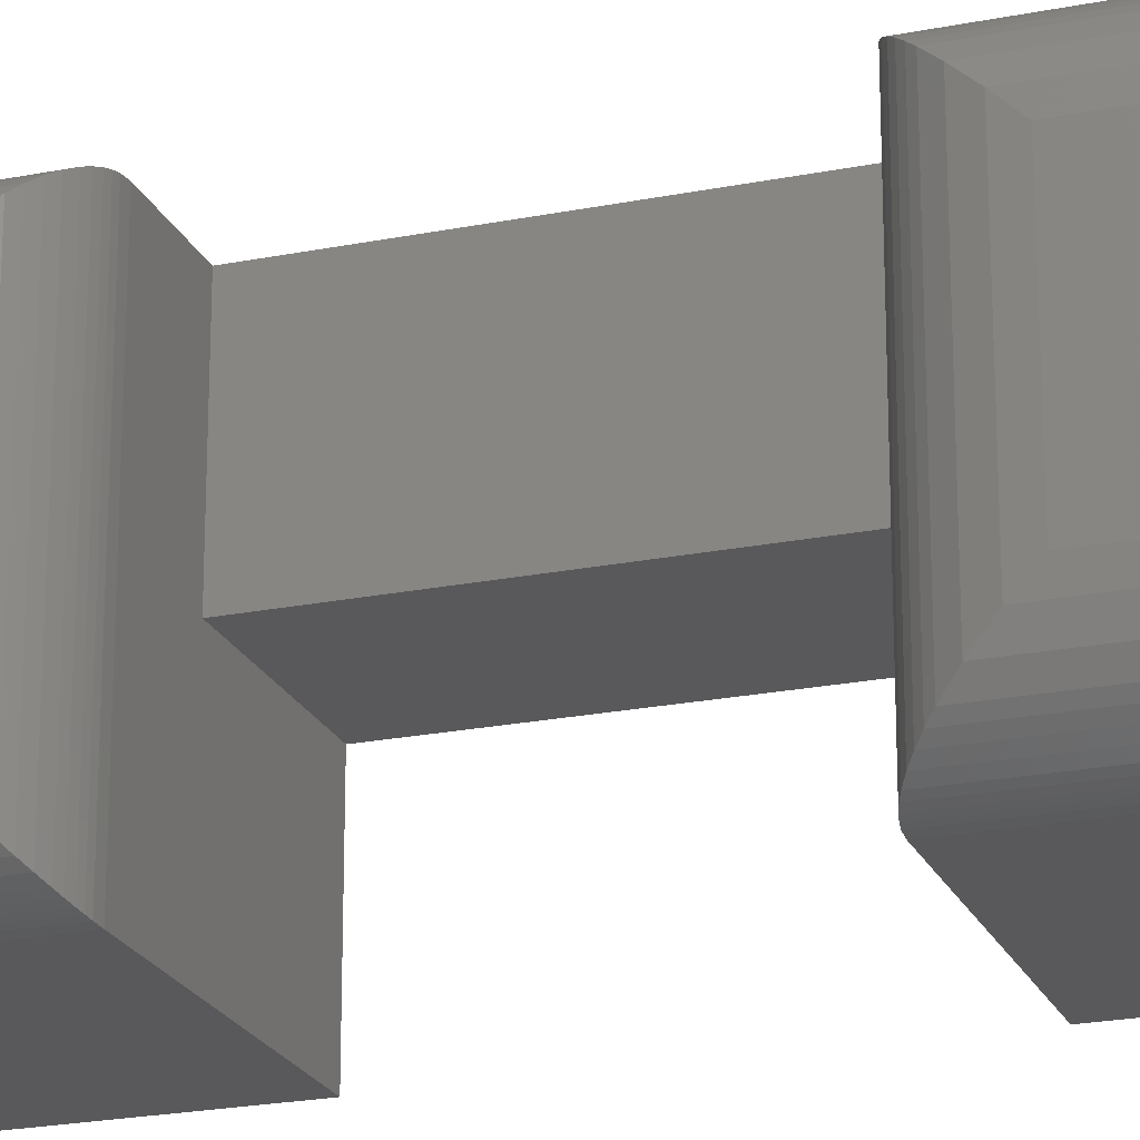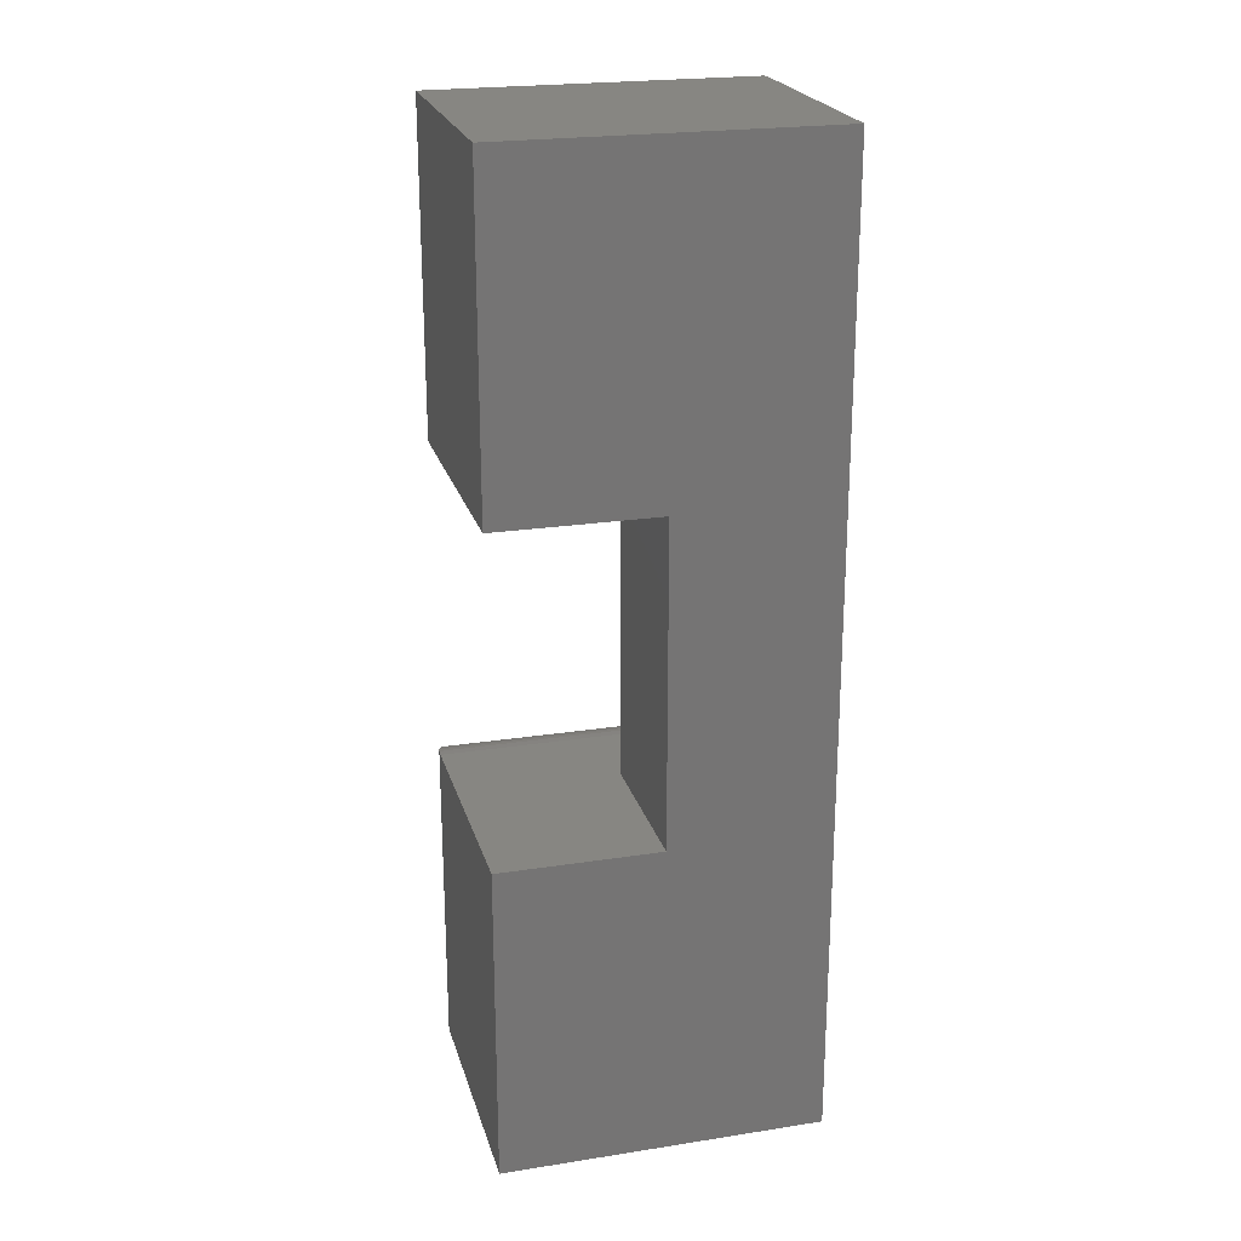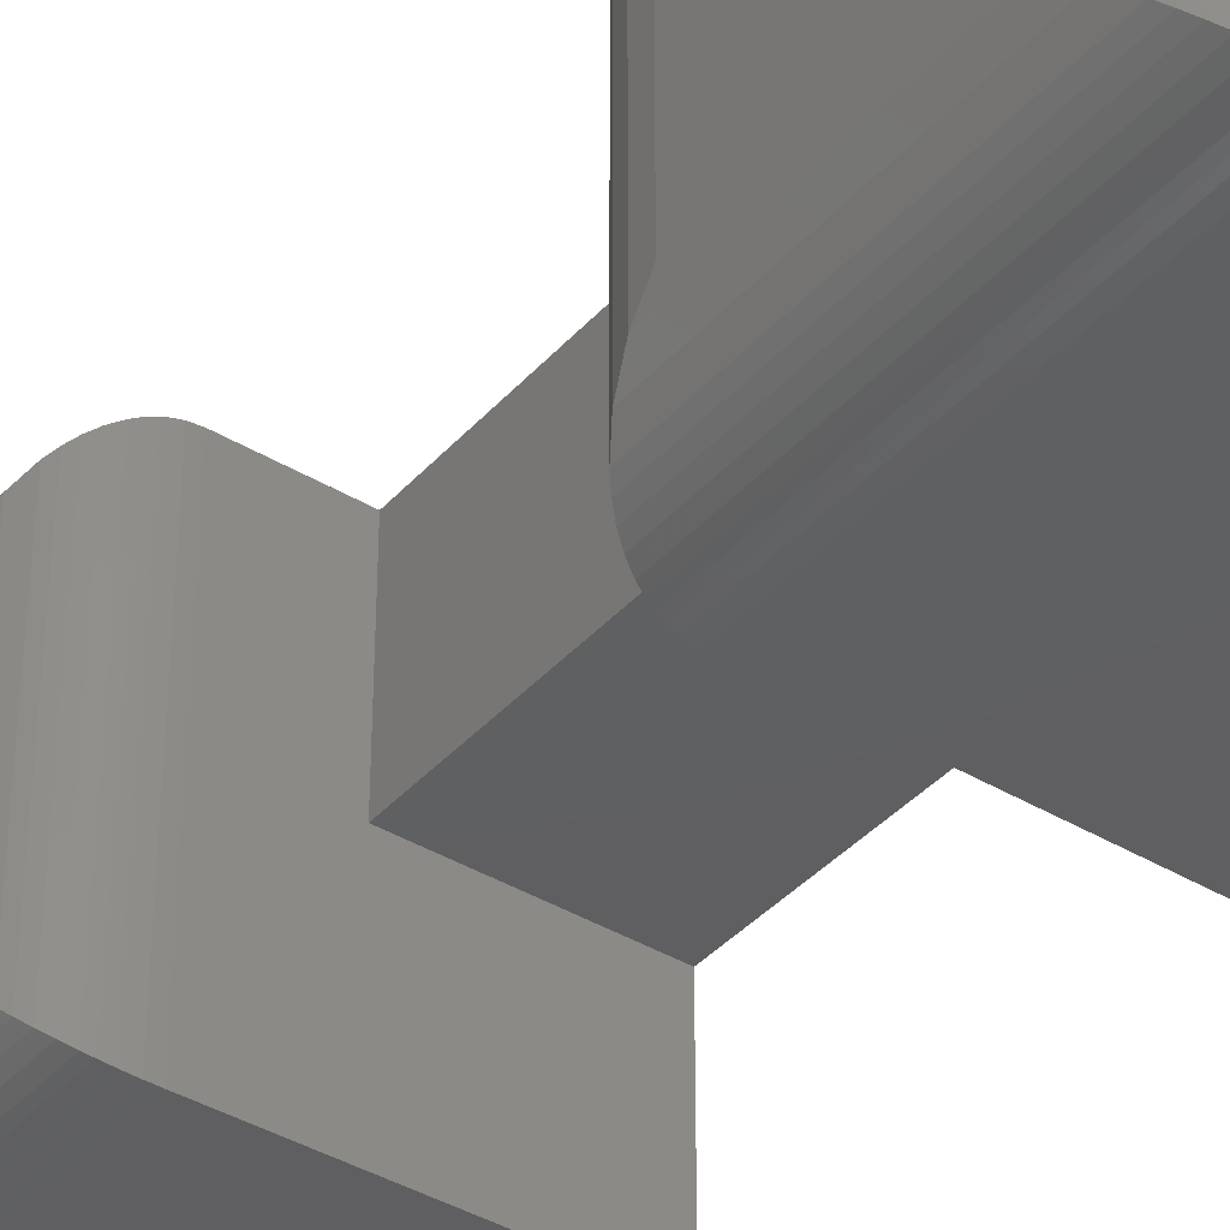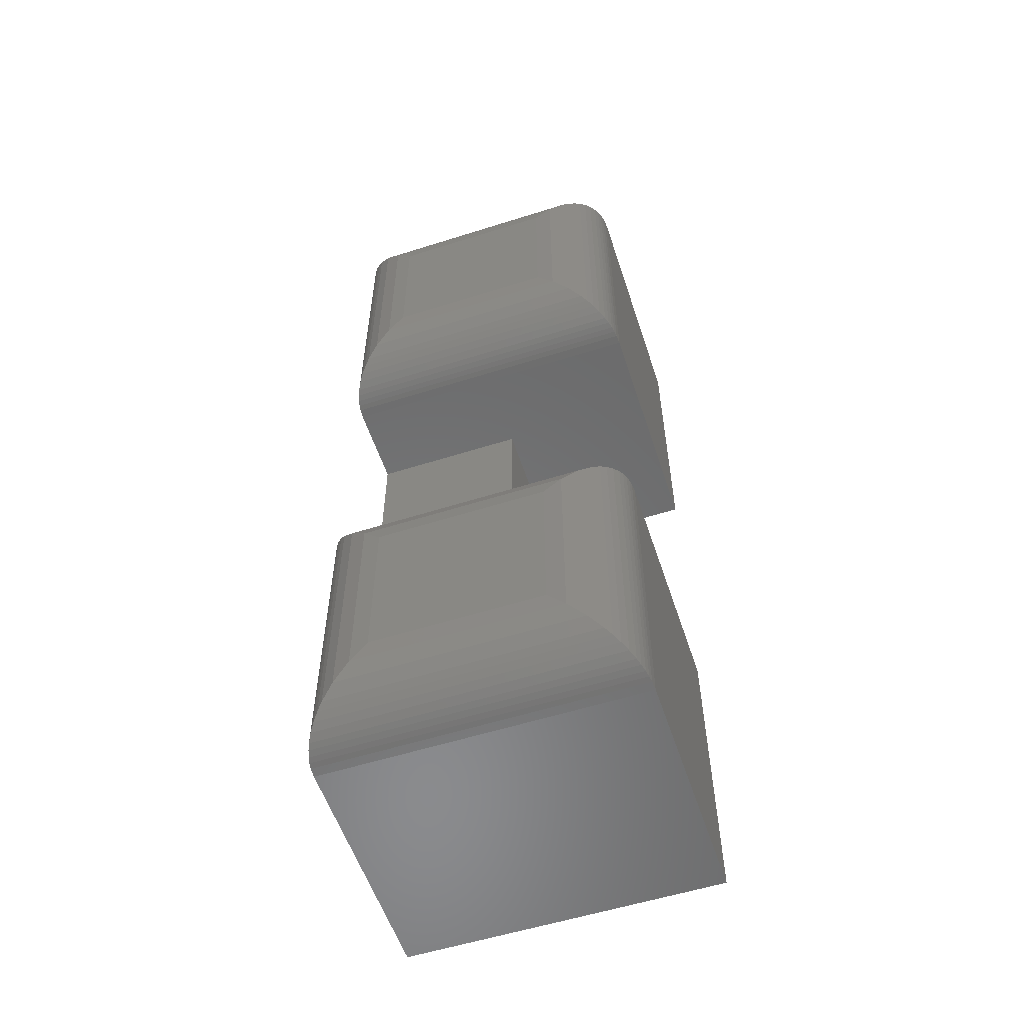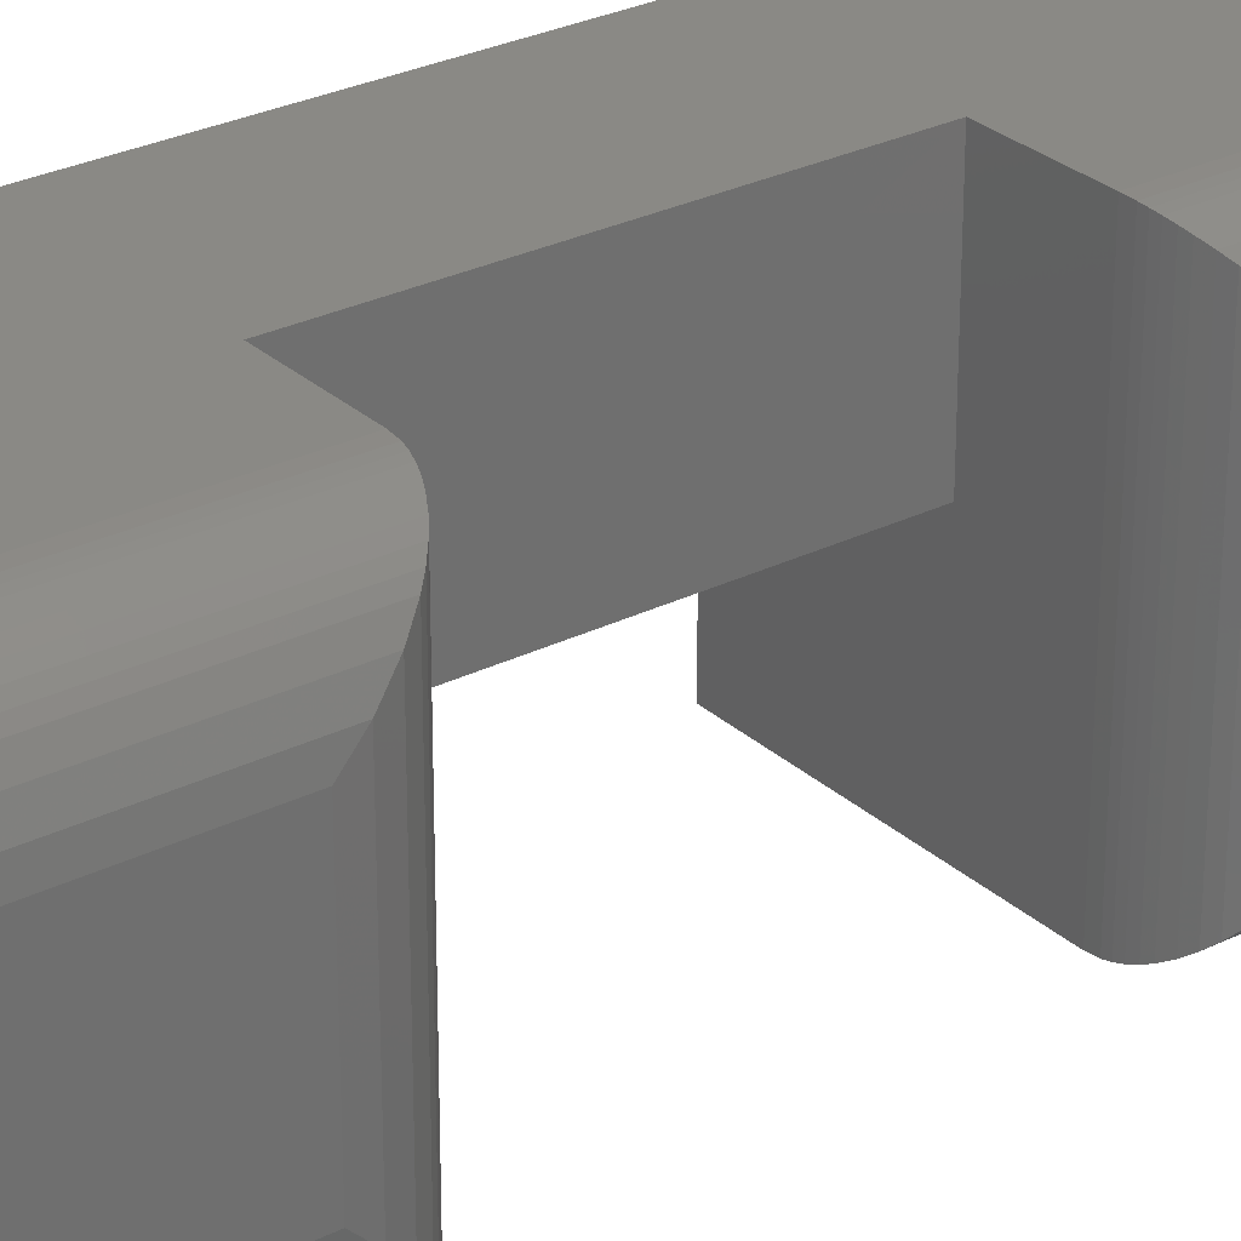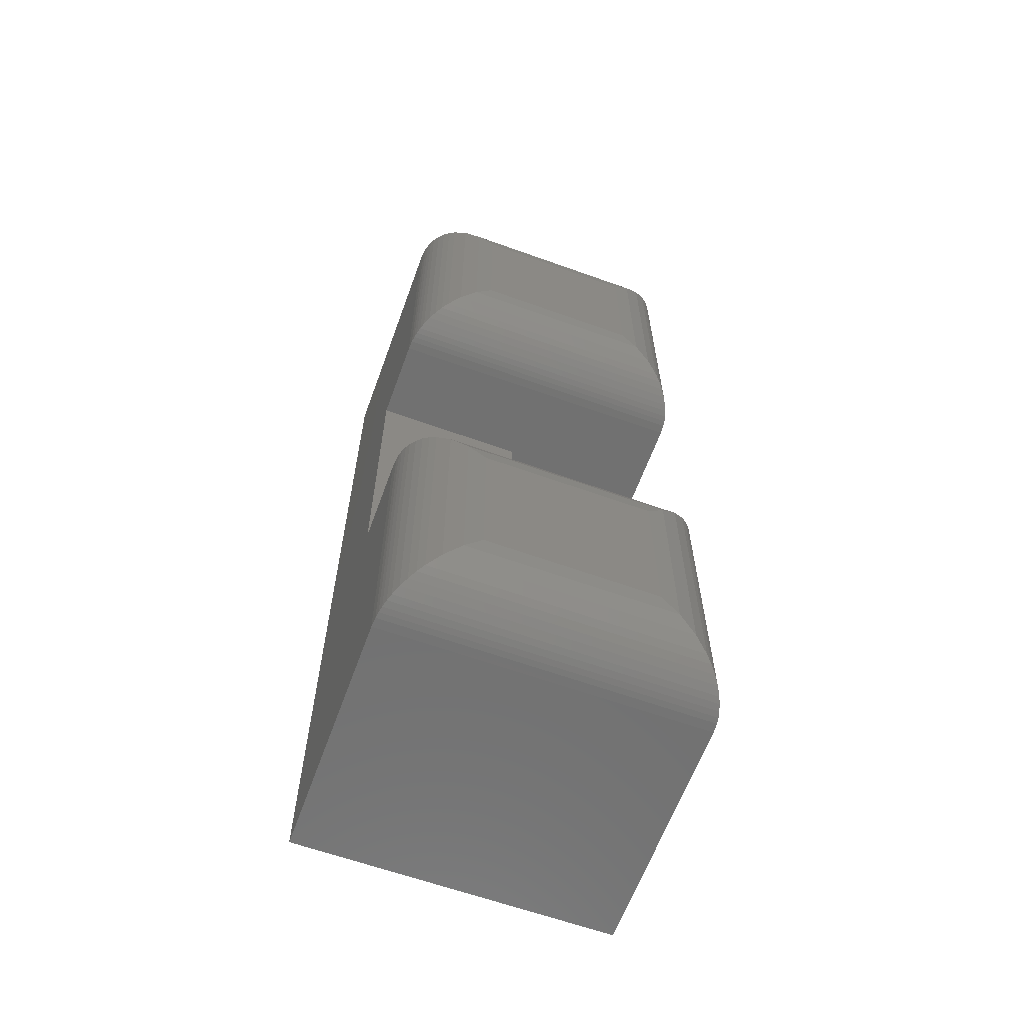
<metadata>
{"format":"stl","ext":"stl","renderer":"f3d","projection":"perspective","resolution":1024,"background":"white","views":[{"elev":-22.0,"azim":109.3,"up":"+Z"},{"elev":22.8,"azim":-104.9,"up":"+Y"},{"elev":-39.3,"azim":143.1,"up":"+Z"},{"elev":-56.6,"azim":108.3,"up":"+Y"},{"elev":28.3,"azim":53.1,"up":"+Z"},{"elev":-62.9,"azim":70.0,"up":"+Y"}]}
</metadata>
<code>
# stl→obj: 116 verts, 228 faces
v -0.1172 -1 0.5
v -0.1172 -1 -2.344e-17
v -0.25 -1 0.5
v -0.25 -1 0.25
v -0.5 -1 2.776e-17
v -0.5 -1 0.25
v -0.5 -1.5 8.327e-17
v -0.1172 -1.5 7.37e-17
v -0.5 -1.5 0.5
v -0.1172 -1.5 0.5
v -0.1172 -0.5 0.5
v -0.25 -0.5 0.5
v -0.1172 -0.5 -2.344e-17
v -0.25 -0.5 0.25
v -0.5 -0.5 0
v -0.5 -0.5 0.25
v -0.5 0 0
v -0.5 1.7e-33 0.5
v -0.1172 2.125e-17 -9.563e-18
v -0.1172 3.513e-17 0.5
v 8.394e-17 -1.383 0.1172
v -0.003281 -1.41 0.4103
v -0.003281 -1.41 0.08965
v 1.002e-16 -1.383 0.3828
v -0.1027 -1.499 0.4991
v -0.09378 -1.498 0.002363
v -0.09378 -1.498 0.4976
v -0.08508 -1.496 0.004484
v -0.07552 -1.492 0.4923
v -0.07552 -1.492 0.007657
v -0.06653 -1.488 0.01151
v -0.06653 -1.488 0.4885
v -0.01314 -1.437 0.4367
v -0.1027 -1.499 0.0008989
v -0.08508 -1.496 0.4955
v -0.0545 -1.482 0.4818
v -0.0545 -1.482 0.01818
v -0.04372 -1.474 0.4741
v -0.04372 -1.474 0.02589
v -0.03421 -1.466 0.4656
v -0.03421 -1.466 0.03444
v -0.02597 -1.456 0.4564
v -0.02597 -1.456 0.04362
v -0.01314 -1.437 0.06327
v 6.919e-17 -1.117 0.1172
v -0.003281 -1.09 0.08965
v -0.01314 -1.063 0.06327
v -0.08508 -1.004 0.004488
v -0.09378 -1.002 0.002364
v -0.02597 -1.044 0.04362
v -0.03421 -1.034 0.03444
v -0.04372 -1.026 0.02589
v -0.0545 -1.018 0.01818
v -0.06653 -1.012 0.01151
v -0.07552 -1.008 0.007658
v -0.1027 -1.001 0.0008989
v 8.546e-17 -1.117 0.3828
v -0.003281 -1.09 0.4103
v -0.01314 -1.063 0.4367
v -0.08508 -1.004 0.4955
v -0.09378 -1.002 0.4976
v -0.02597 -1.044 0.4564
v -0.03421 -1.034 0.4656
v -0.04372 -1.026 0.4741
v -0.0545 -1.018 0.4818
v -0.06653 -1.012 0.4885
v -0.07552 -1.008 0.4923
v -0.1027 -1.001 0.4991
v 1.368e-17 -0.1172 0.1172
v 2.995e-17 -0.1172 0.3828
v 2.843e-17 -0.3828 0.1172
v 4.469e-17 -0.3828 0.3828
v -0.003281 -0.08965 0.08965
v -0.003281 -0.08965 0.4103
v -0.1027 -0.0008989 0.0008989
v -0.09378 -0.002363 0.4976
v -0.09378 -0.002364 0.002363
v -0.08508 -0.004484 0.4955
v -0.07552 -0.007658 0.007657
v -0.07552 -0.007657 0.4923
v -0.06653 -0.01151 0.4885
v -0.06653 -0.01151 0.01151
v -0.01314 -0.06327 0.06327
v -0.1027 -0.0008989 0.4991
v -0.08508 -0.004488 0.004484
v -0.0545 -0.01818 0.01818
v -0.0545 -0.01818 0.4818
v -0.04372 -0.02589 0.02589
v -0.04372 -0.02589 0.4741
v -0.03421 -0.03444 0.03444
v -0.03421 -0.03444 0.4656
v -0.02597 -0.04362 0.04362
v -0.02597 -0.04362 0.4564
v -0.01314 -0.06327 0.4367
v -0.003281 -0.4103 0.08965
v -0.01314 -0.4367 0.06327
v -0.08508 -0.4955 0.004488
v -0.09378 -0.4976 0.002364
v -0.1027 -0.4991 0.0008989
v -0.02597 -0.4564 0.04362
v -0.03421 -0.4656 0.03444
v -0.04372 -0.4741 0.02589
v -0.0545 -0.4818 0.01818
v -0.06653 -0.4885 0.01151
v -0.07552 -0.4923 0.007658
v -0.003281 -0.4103 0.4103
v -0.01314 -0.4367 0.4367
v -0.08508 -0.4955 0.4955
v -0.09378 -0.4976 0.4976
v -0.1027 -0.4991 0.4991
v -0.02597 -0.4564 0.4564
v -0.03421 -0.4656 0.4656
v -0.04372 -0.4741 0.4741
v -0.0545 -0.4818 0.4818
v -0.06653 -0.4885 0.4885
v -0.07552 -0.4923 0.4923
f 1 2 3
f 3 2 4
f 2 5 4
f 4 5 6
f 7 8 9
f 9 8 10
f 11 12 13
f 13 12 14
f 13 14 15
f 15 14 16
f 17 18 19
f 19 18 20
f 10 1 9
f 9 1 3
f 9 3 18
f 18 3 12
f 18 12 20
f 20 12 11
f 16 14 6
f 6 14 4
f 14 12 4
f 4 12 3
f 17 15 18
f 18 15 16
f 18 16 9
f 9 16 6
f 9 6 7
f 7 6 5
f 21 22 23
f 21 24 22
f 25 26 27
f 27 26 28
f 29 30 31
f 29 31 32
f 33 23 22
f 10 8 25
f 25 8 34
f 25 34 26
f 30 29 28
f 28 29 35
f 28 35 27
f 32 31 36
f 36 31 37
f 36 37 38
f 38 37 39
f 38 39 40
f 40 39 41
f 40 41 42
f 42 41 43
f 42 43 33
f 33 43 44
f 33 44 23
f 45 23 46
f 45 21 23
f 46 23 44
f 46 44 47
f 48 28 26
f 48 26 49
f 49 26 34
f 47 44 50
f 50 44 43
f 50 43 51
f 51 43 41
f 51 41 52
f 52 41 39
f 52 39 53
f 53 39 37
f 53 37 54
f 54 37 31
f 54 31 30
f 28 48 30
f 30 48 55
f 30 55 54
f 8 2 34
f 34 2 56
f 34 56 49
f 57 46 58
f 57 45 46
f 58 46 47
f 58 47 59
f 60 48 49
f 60 49 61
f 61 49 56
f 59 47 62
f 62 47 50
f 62 50 63
f 63 50 51
f 63 51 64
f 64 51 52
f 64 52 65
f 65 52 53
f 65 53 66
f 66 53 54
f 66 54 55
f 48 60 55
f 55 60 67
f 55 67 66
f 2 1 56
f 56 1 68
f 56 68 61
f 24 58 22
f 24 57 58
f 68 27 61
f 61 27 35
f 67 29 32
f 67 32 66
f 59 22 58
f 1 10 68
f 68 10 25
f 68 25 27
f 29 67 35
f 35 67 60
f 35 60 61
f 66 32 65
f 65 32 36
f 65 36 64
f 64 36 38
f 64 38 63
f 63 38 40
f 63 40 62
f 62 40 42
f 62 42 59
f 59 42 33
f 59 33 22
f 45 57 21
f 21 57 24
f 5 2 7
f 7 2 8
f 69 70 71
f 71 70 72
f 17 19 15
f 15 19 13
f 70 73 74
f 70 69 73
f 75 76 77
f 77 76 78
f 79 80 81
f 79 81 82
f 83 74 73
f 19 20 75
f 75 20 84
f 75 84 76
f 80 79 78
f 78 79 85
f 78 85 77
f 82 81 86
f 86 81 87
f 86 87 88
f 88 87 89
f 88 89 90
f 90 89 91
f 90 91 92
f 92 91 93
f 92 93 83
f 83 93 94
f 83 94 74
f 69 95 73
f 69 71 95
f 73 95 96
f 73 96 83
f 85 97 98
f 85 98 77
f 77 98 99
f 83 96 92
f 92 96 100
f 92 100 90
f 90 100 101
f 90 101 88
f 88 101 102
f 88 102 86
f 86 102 103
f 86 103 82
f 82 103 104
f 82 104 105
f 97 85 105
f 105 85 79
f 105 79 82
f 13 19 99
f 99 19 75
f 99 75 77
f 71 106 95
f 71 72 106
f 95 106 107
f 95 107 96
f 97 108 109
f 97 109 98
f 98 109 110
f 96 107 100
f 100 107 111
f 100 111 101
f 101 111 112
f 101 112 102
f 102 112 113
f 102 113 103
f 103 113 114
f 103 114 104
f 104 114 115
f 104 115 116
f 108 97 116
f 116 97 105
f 116 105 104
f 11 13 110
f 110 13 99
f 110 99 98
f 72 74 106
f 72 70 74
f 84 109 76
f 76 109 108
f 80 116 115
f 80 115 81
f 94 106 74
f 20 11 84
f 84 11 110
f 84 110 109
f 116 80 108
f 108 80 78
f 108 78 76
f 81 115 87
f 87 115 114
f 87 114 89
f 89 114 113
f 89 113 91
f 91 113 112
f 91 112 93
f 93 112 111
f 93 111 94
f 94 111 107
f 94 107 106

</code>
